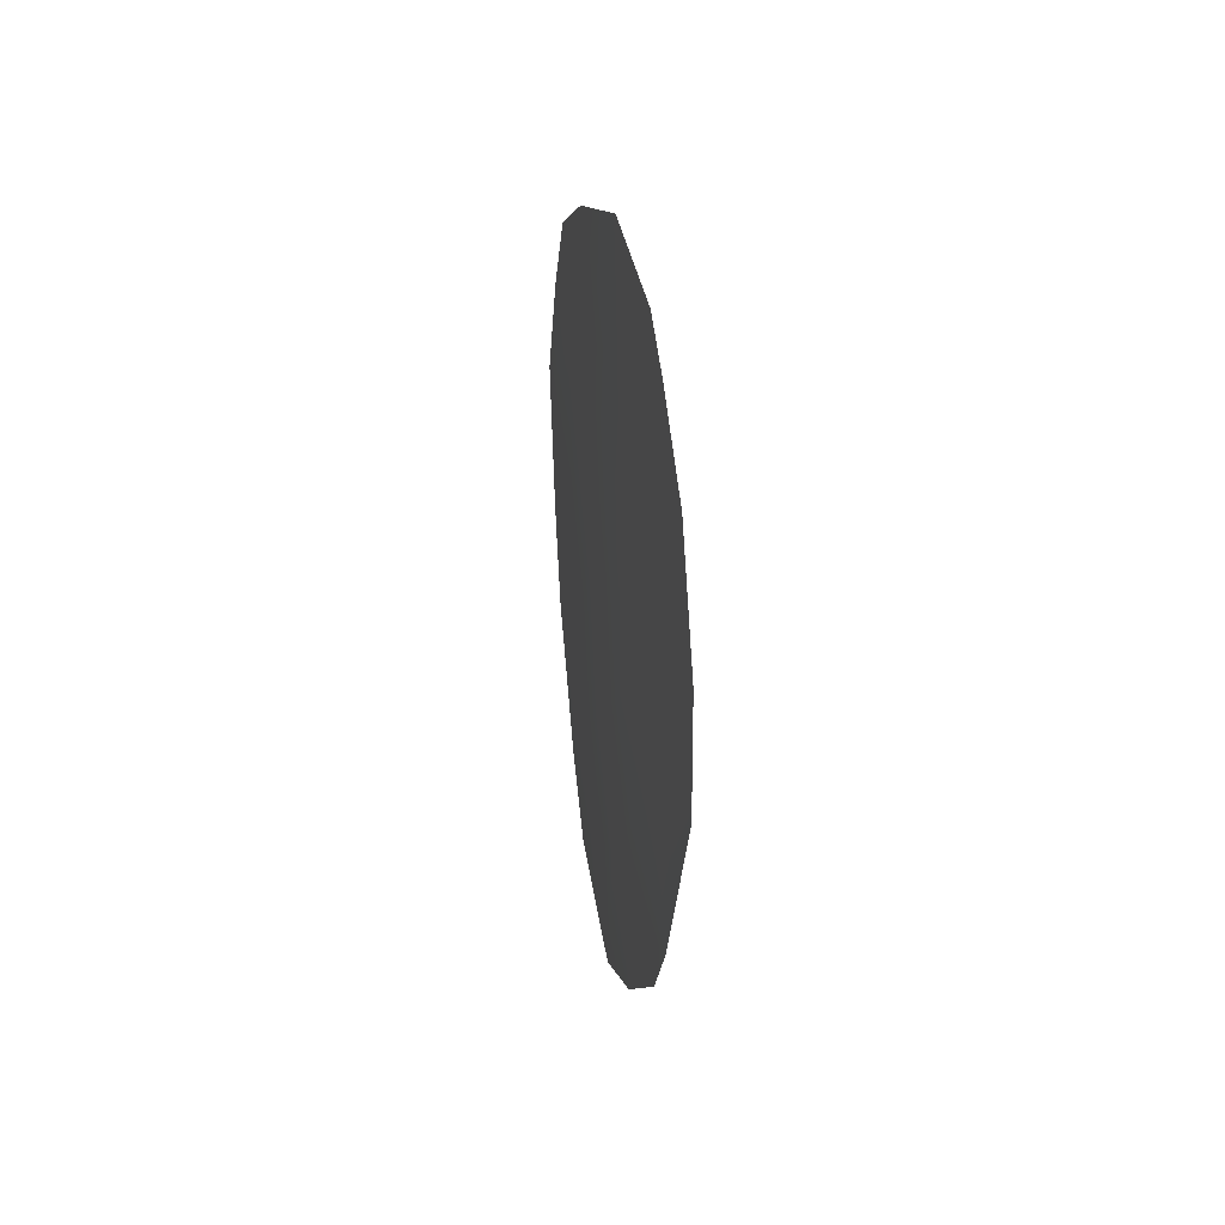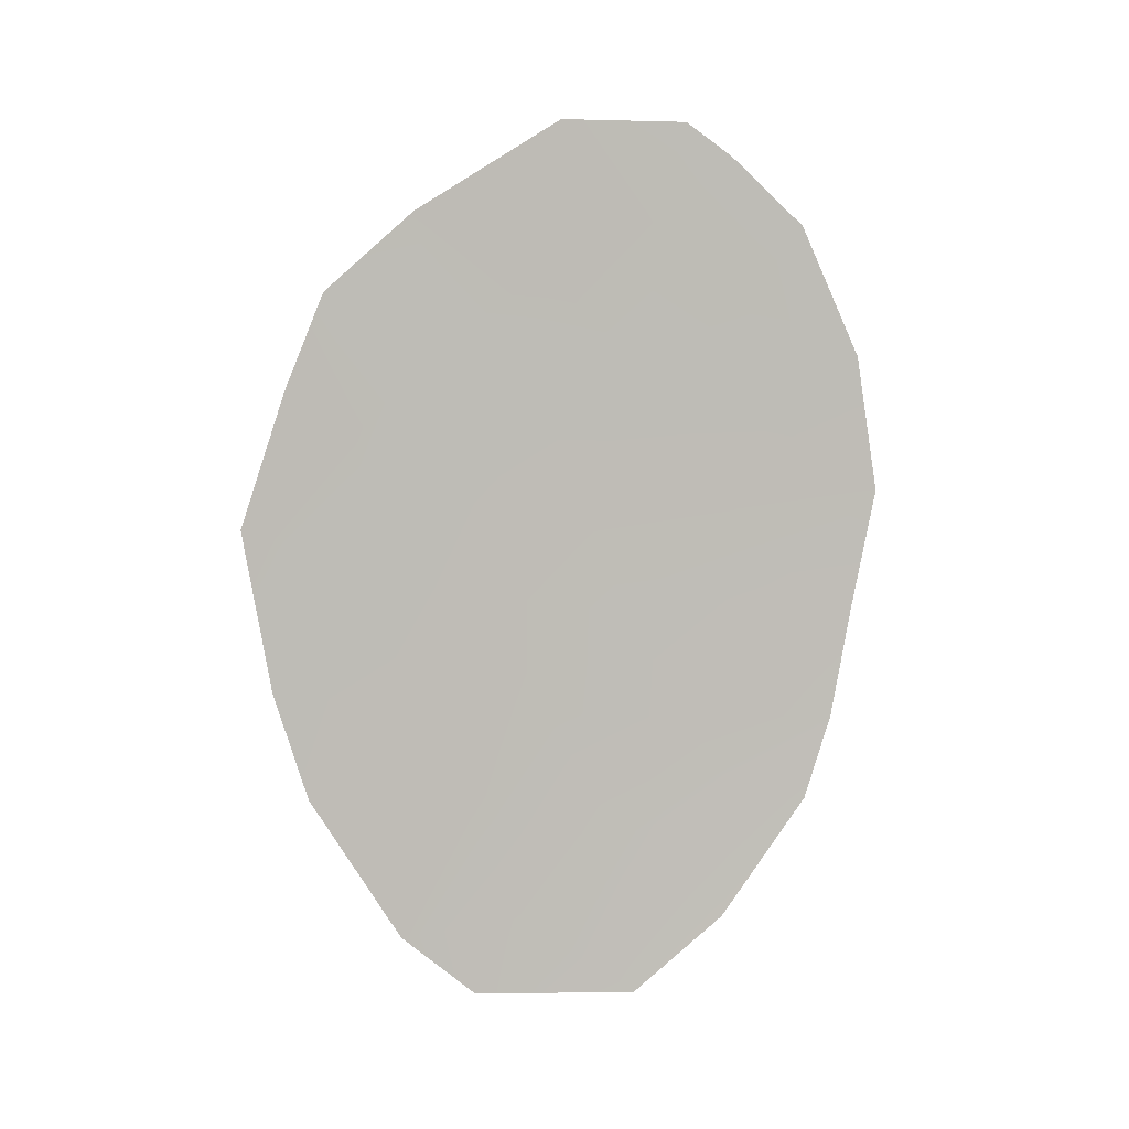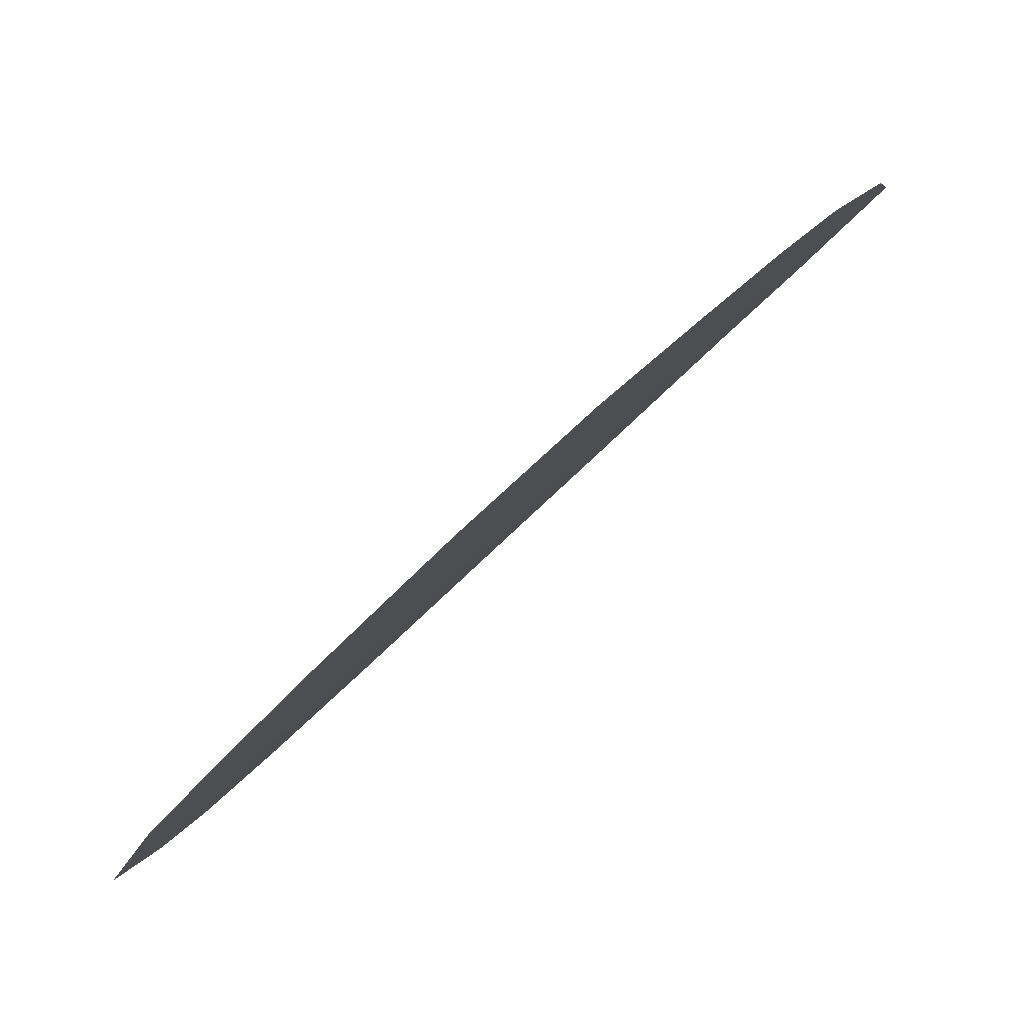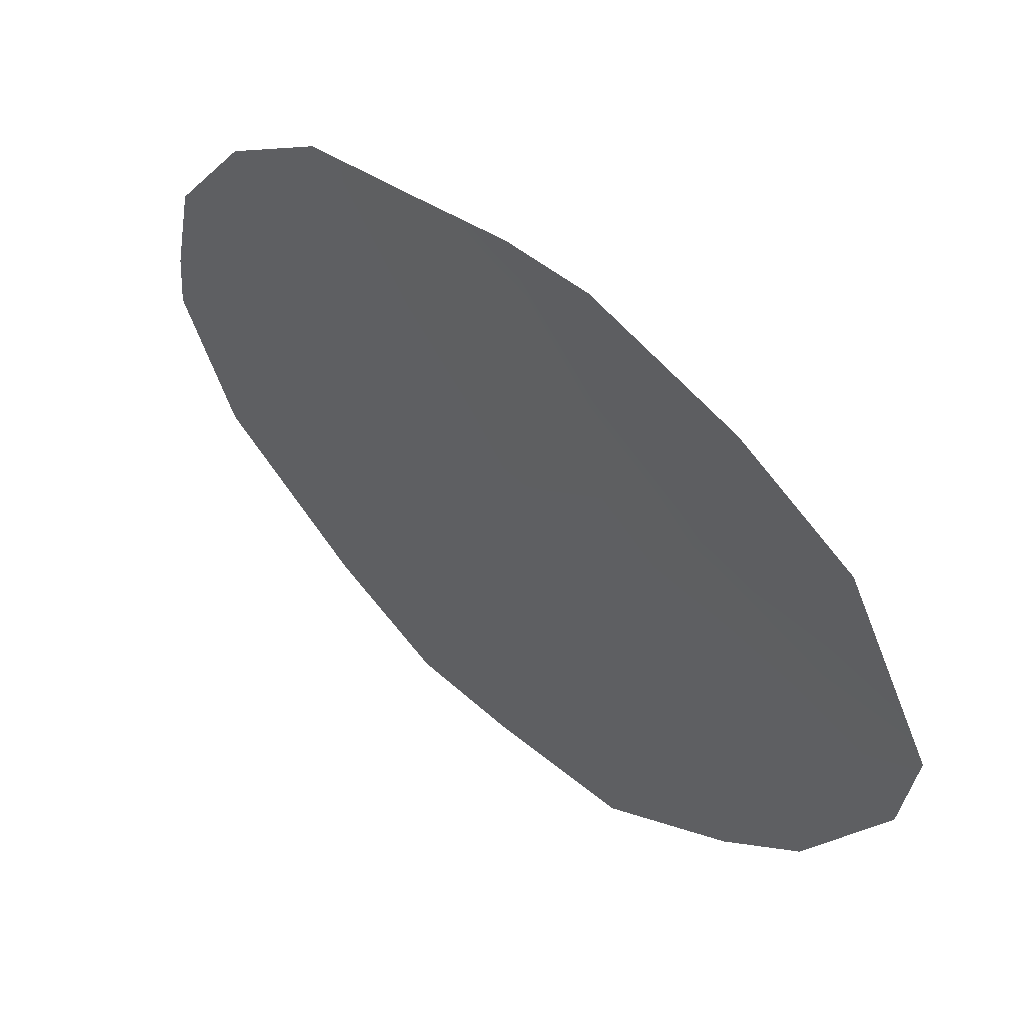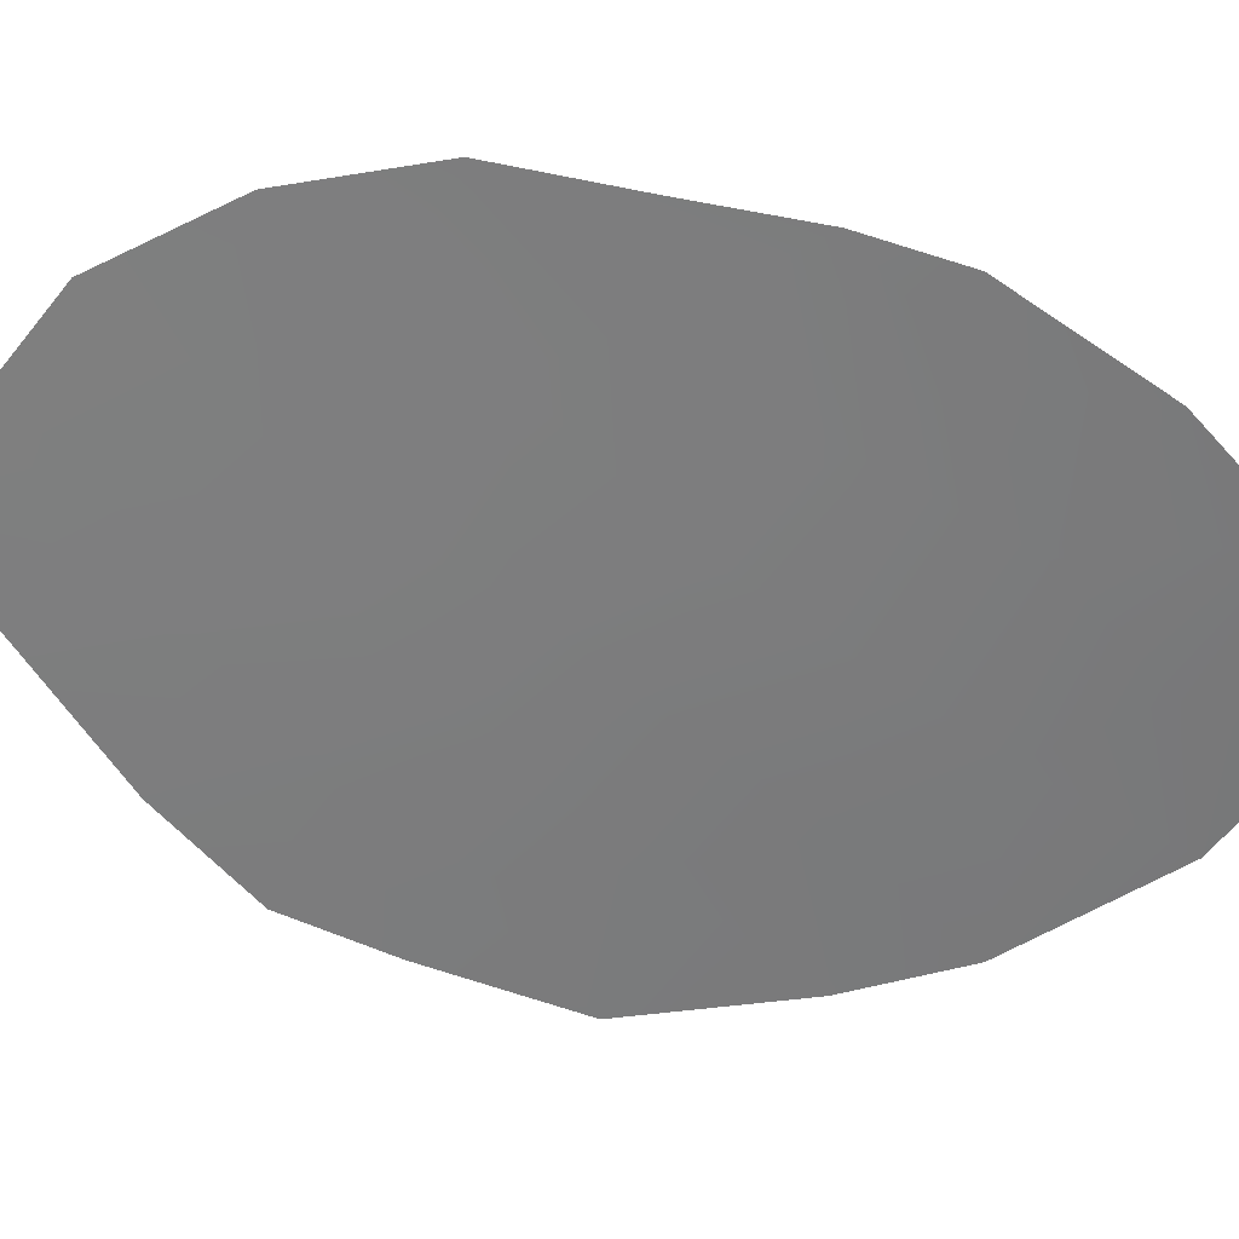
<metadata>
{"format":"obj","ext":"obj","renderer":"f3d","projection":"perspective","resolution":1024,"background":"white","views":[{"elev":44.6,"azim":-36.3,"up":"+Y"},{"elev":6.7,"azim":-122.7,"up":"+Y"},{"elev":51.4,"azim":-140.2,"up":"+Z"},{"elev":14.4,"azim":-36.0,"up":"+Z"},{"elev":3.8,"azim":-79.4,"up":"+Z"}]}
</metadata>
<code>
v 89.81 -23.95 88.27
v 91.08 -19.73 85.73
v 90.42 -18.69 87.18
v 90.7 -29.95 86.05
v 91.89 -26.79 83.78
v 91.24 -29.01 85.03
v 91.85 -18.97 84.12
v 88.19 -22.08 91.97
v 92.15 -25.11 83.32
v 89.01 -28.84 89.61
v 88.51 -26.97 90.86
v 89.56 -30 88.3
v 92.37 -22.58 82.93
v 92.08 -20.46 83.57
v 88.76 -17.94 90.88
v 89.24 -16.89 89.85
v 90.34 -16.36 87.43
v 88.36 -19.97 91.7
v 88.3 -23.96 91.59
v 89.54 -16.38 89.21
v 90.39 -28.75 86.74
v 89.35 -25.63 89.16
v 89.78 -27.51 88.13
v 91.61 -21.12 84.54
v 91.27 -17.75 85.37
v 88.93 -20.98 90.4
v 88.87 -23.69 90.39
v 90.7 -23.67 86.38
v 91.24 -25.35 85.19
v 90.79 -27.13 86.01
v 90.29 -25.5 87.14
v 88.98 -26.9 89.87
v 91.49 -23.29 84.74
v 89.72 -17.89 88.76
v 89.1 -19.05 90.08
v 90.88 -21.67 86.08
v 90.43 -20.49 87.1
v 88.39 -25.67 91.27
v 89.73 -20.22 88.67
v 90.14 -22.1 87.66
v 89.12 -22.29 89.91
f 24 7 14
f 29 31 28
f 22 31 23
f 34 16 20
f 22 38 27
f 39 40 41
f 3 37 39
f 28 40 36
f 4 12 21
f 36 2 24
f 30 6 21
f 4 21 6
f 25 7 2
f 26 8 18
f 29 9 5
f 5 30 29
f 30 5 6
f 24 14 13
f 29 33 9
f 10 23 12
f 30 21 23
f 21 12 23
f 34 35 16
f 15 16 35
f 2 3 25
f 17 25 3
f 35 34 39
f 18 35 26
f 35 18 15
f 33 29 28
f 29 30 31
f 28 31 1
f 22 1 31
f 23 31 30
f 33 13 9
f 35 39 26
f 2 36 37
f 3 39 34
f 22 32 38
f 32 11 38
f 27 38 19
f 27 1 22
f 34 17 3
f 8 41 27
f 41 1 27
f 41 40 1
f 26 39 41
f 39 37 40
f 3 2 37
f 33 28 36
f 28 1 40
f 36 40 37
f 33 36 24
f 8 27 19
f 24 13 33
f 7 24 2
f 34 20 17
f 32 23 10
f 32 10 11
f 22 23 32
f 26 41 8

</code>
